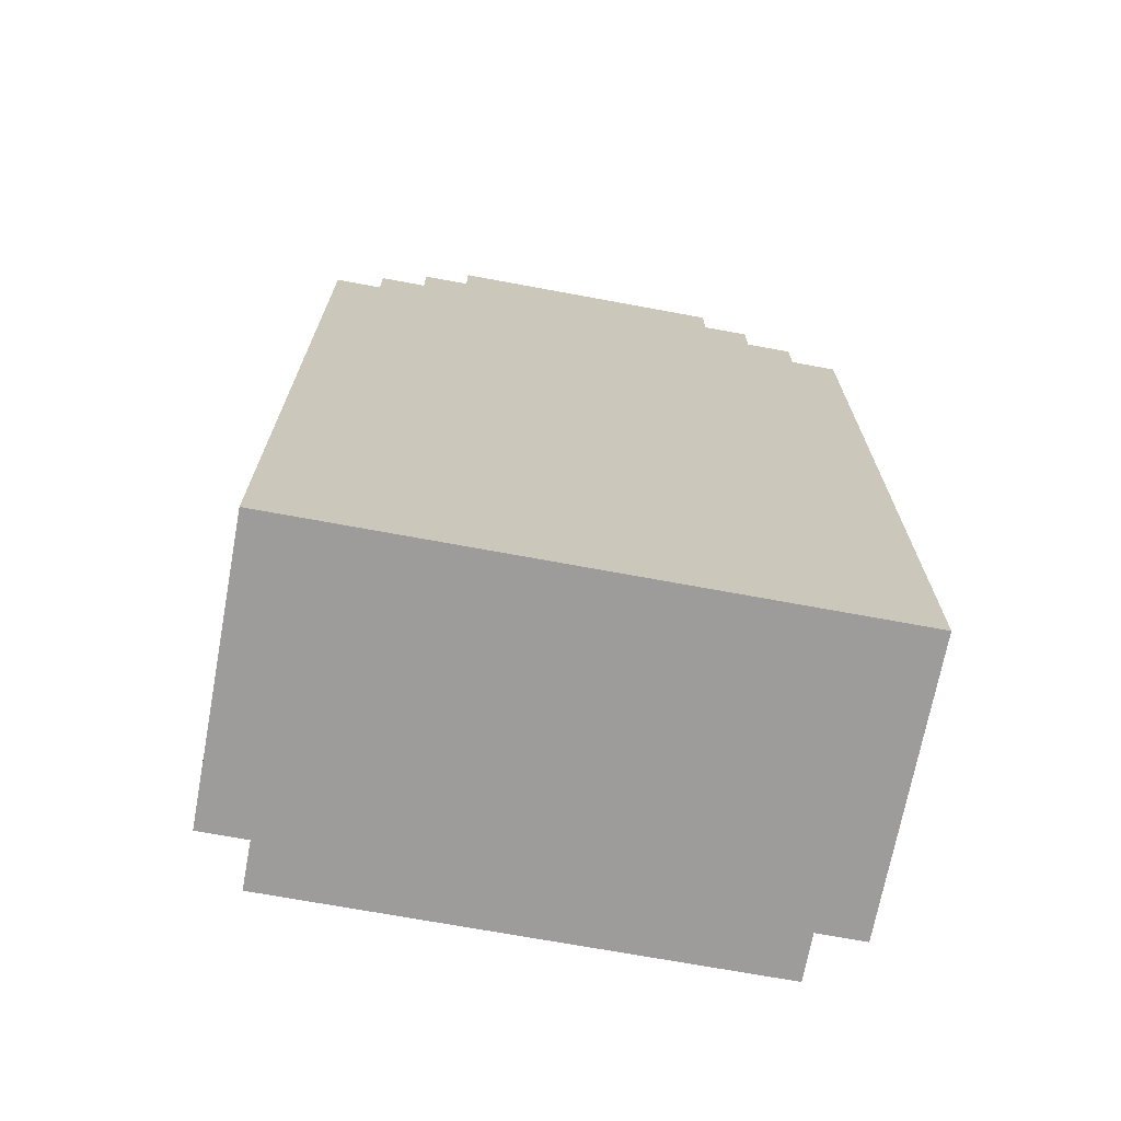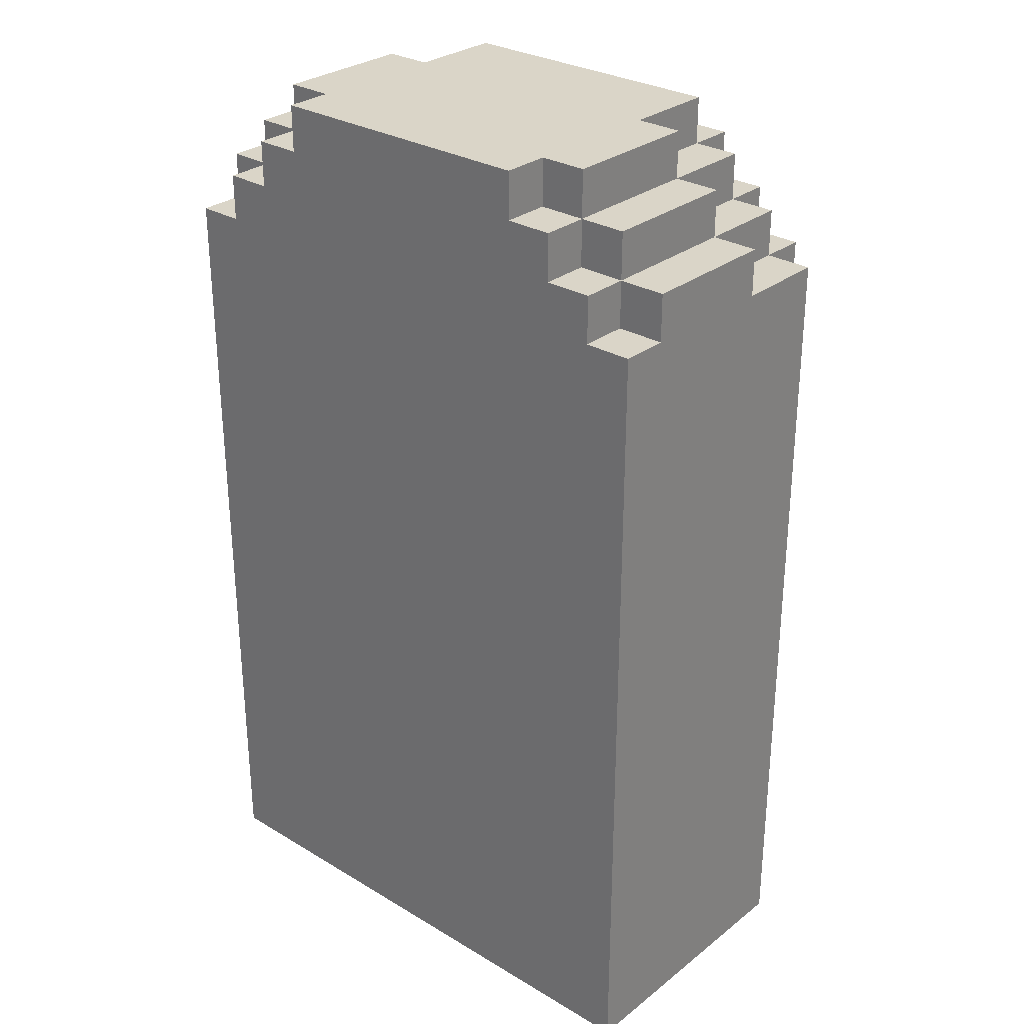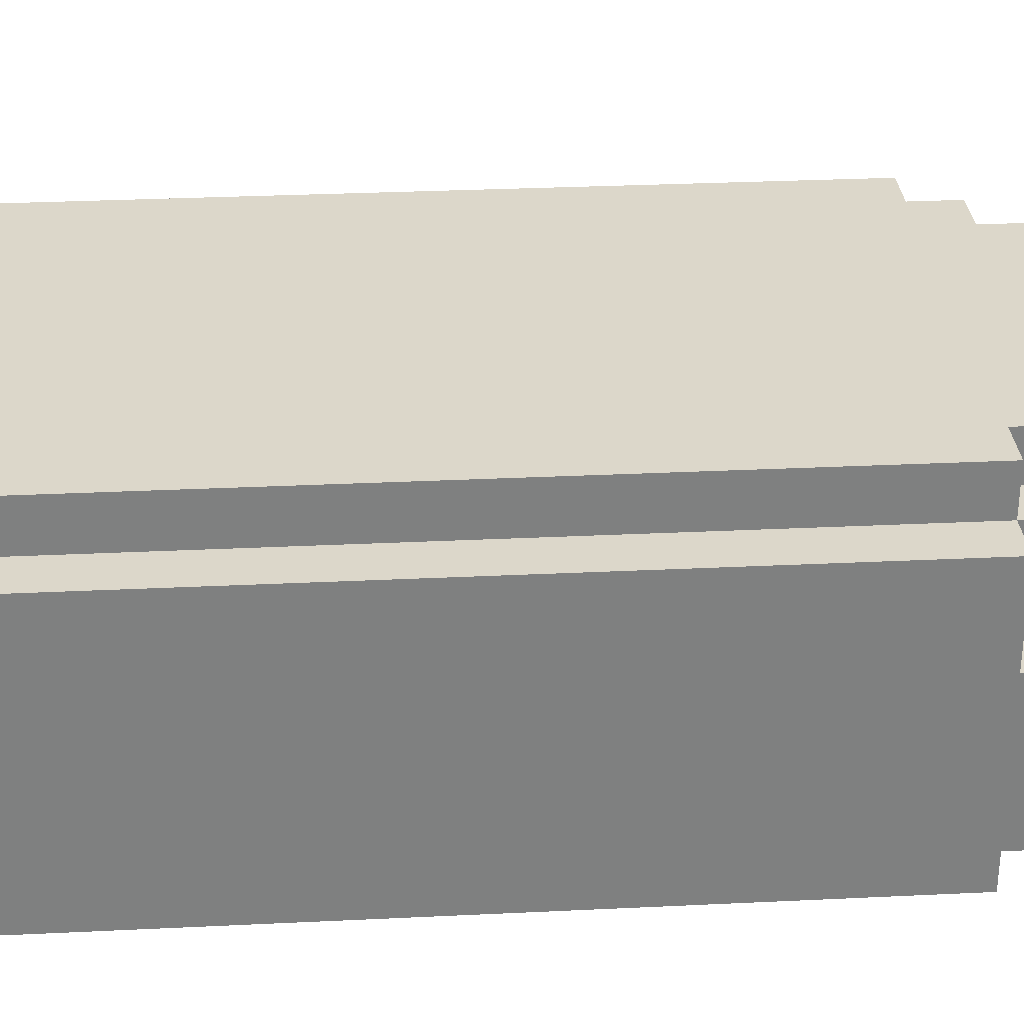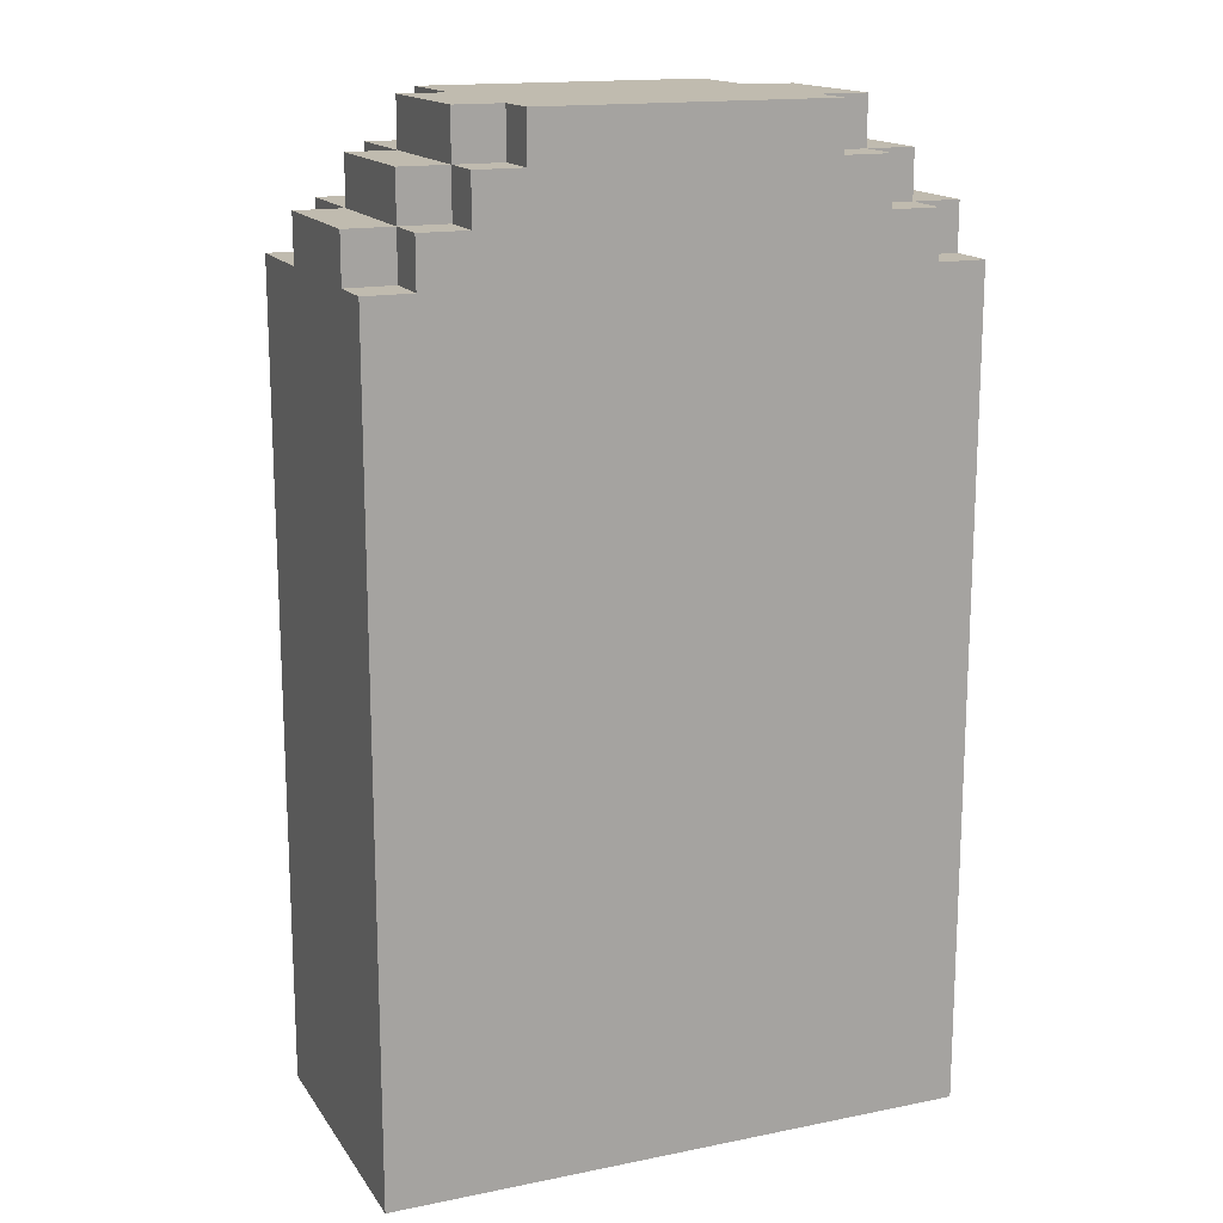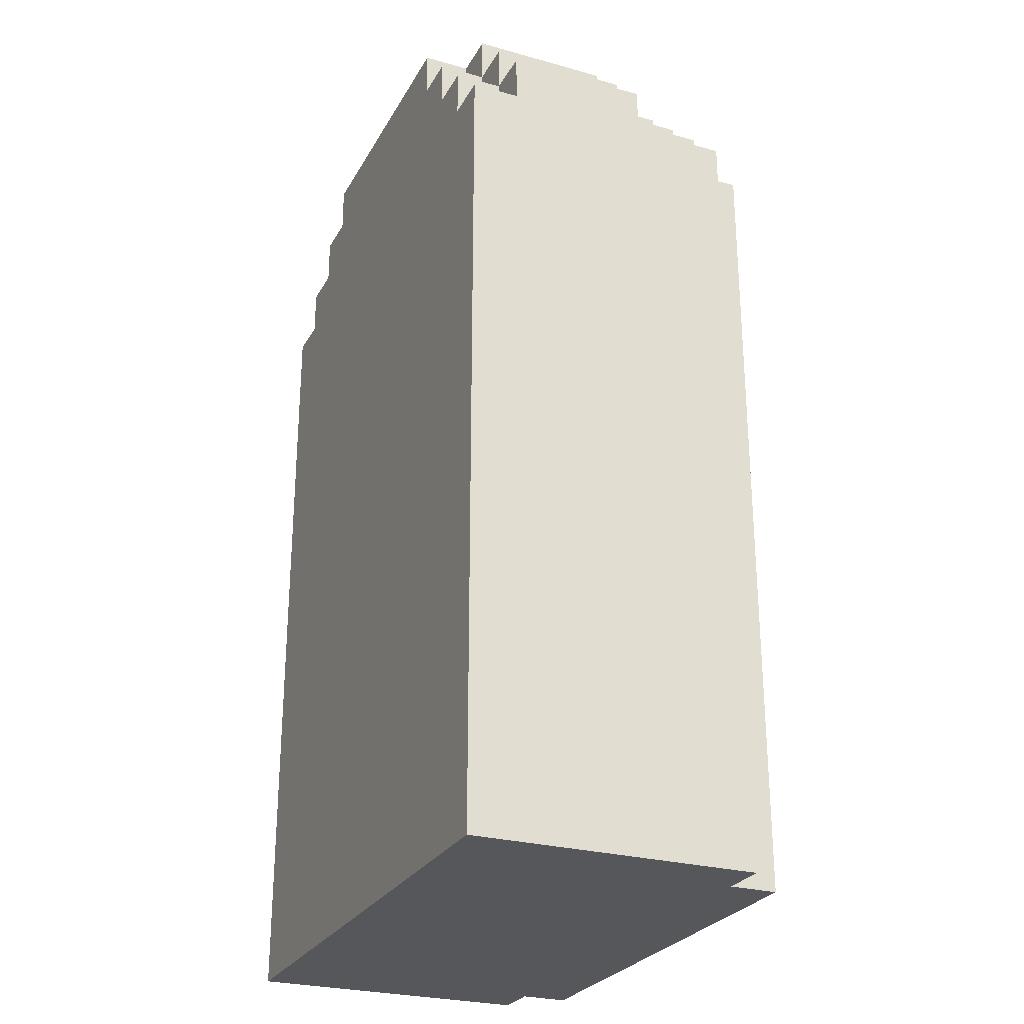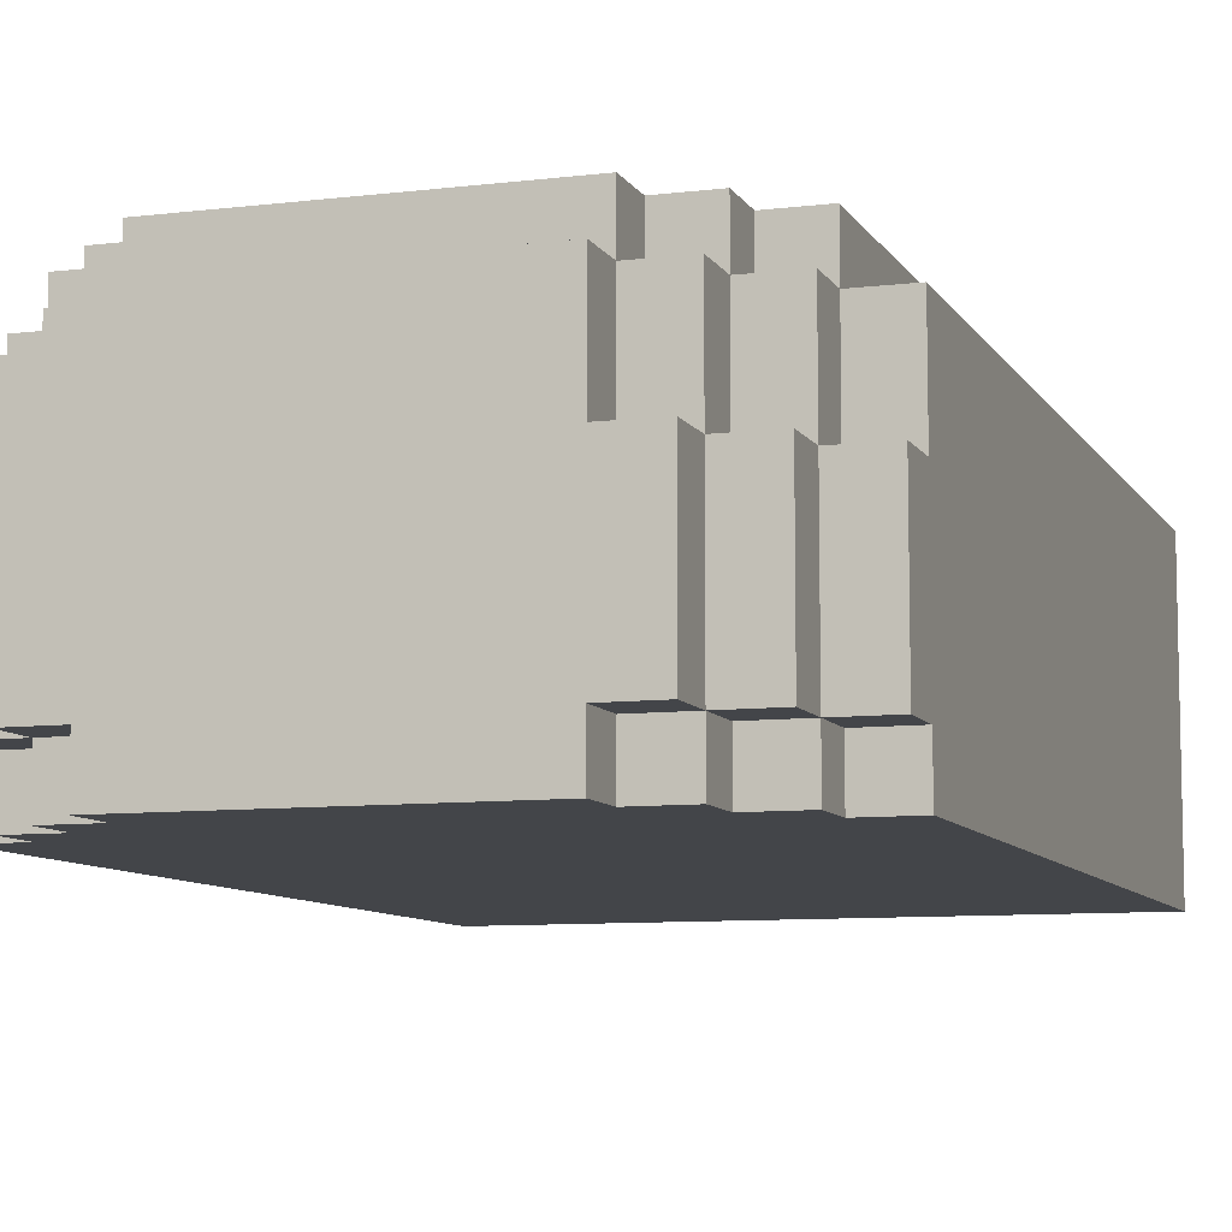
<metadata>
{"format":"obj","ext":"obj","renderer":"f3d","projection":"perspective","resolution":1024,"background":"white","views":[{"elev":-70.2,"azim":-10.5,"up":"+Z"},{"elev":29.3,"azim":41.4,"up":"+Z"},{"elev":30.4,"azim":-94.0,"up":"+Y"},{"elev":15.9,"azim":-22.7,"up":"+Z"},{"elev":-26.7,"azim":66.5,"up":"+Z"},{"elev":-8.6,"azim":18.4,"up":"+Y"}]}
</metadata>
<code>
v -25 0 6
v -25 0 -11
v -25 1 7
v -25 1 6
v -25 4 7
v -25 4 6
v -25 6 6
v -25 6 -11
v -24 0 7
v -24 0 6
v -24 1 8
v -24 1 7
v -24 1 6
v -24 4 8
v -24 4 7
v -24 4 6
v -24 6 7
v -24 6 6
v -24 6 -11
v -24 7 6
v -24 7 -11
v -23 0 8
v -23 0 7
v -23 1 9
v -23 1 8
v -23 1 7
v -23 4 9
v -23 4 8
v -23 4 7
v -23 6 8
v -23 6 7
v -23 6 6
v -23 7 7
v -23 7 6
v -22 0 9
v -22 0 8
v -22 1 9
v -22 1 8
v -22 4 9
v -22 4 8
v -22 6 9
v -22 6 8
v -22 6 7
v -22 7 8
v -22 7 7
v -16 0 9
v -16 0 8
v -16 1 9
v -16 1 8
v -16 4 9
v -16 4 8
v -16 6 9
v -16 6 8
v -16 6 7
v -16 7 8
v -16 7 7
v -15 0 8
v -15 0 7
v -15 1 9
v -15 1 8
v -15 1 7
v -15 4 9
v -15 4 8
v -15 4 7
v -15 6 8
v -15 6 7
v -15 6 6
v -15 7 7
v -15 7 6
v -14 0 7
v -14 0 6
v -14 1 8
v -14 1 7
v -14 1 6
v -14 4 8
v -14 4 7
v -14 4 6
v -14 6 7
v -14 6 6
v -14 6 -11
v -14 7 6
v -14 7 -11
v -13 0 6
v -13 0 -11
v -13 1 7
v -13 1 6
v -13 4 7
v -13 4 6
v -13 6 6
v -13 6 -11
v -23 1 9
v -23 4 9
v -22 0 9
v -22 1 9
v -22 4 9
v -22 6 9
v -16 0 9
v -16 1 9
v -16 4 9
v -16 6 9
v -15 1 9
v -15 4 9
v -24 1 8
v -24 4 8
v -23 0 8
v -23 1 8
v -23 4 8
v -23 6 8
v -22 0 8
v -22 1 8
v -22 4 8
v -22 6 8
v -22 7 8
v -16 0 8
v -16 1 8
v -16 4 8
v -16 6 8
v -16 7 8
v -15 0 8
v -15 1 8
v -15 4 8
v -15 6 8
v -14 1 8
v -14 4 8
v -25 1 7
v -25 4 7
v -24 0 7
v -24 1 7
v -24 4 7
v -24 6 7
v -23 0 7
v -23 1 7
v -23 4 7
v -23 6 7
v -23 7 7
v -22 6 7
v -22 7 7
v -16 6 7
v -16 7 7
v -15 0 7
v -15 1 7
v -15 4 7
v -15 6 7
v -15 7 7
v -14 0 7
v -14 1 7
v -14 4 7
v -14 6 7
v -13 1 7
v -13 4 7
v -25 0 6
v -25 1 6
v -25 4 6
v -25 6 6
v -24 0 6
v -24 1 6
v -24 4 6
v -24 6 6
v -24 7 6
v -23 6 6
v -23 7 6
v -15 6 6
v -15 7 6
v -14 0 6
v -14 1 6
v -14 4 6
v -14 6 6
v -14 7 6
v -13 0 6
v -13 1 6
v -13 4 6
v -13 6 6
v -25 0 -11
v -25 6 -11
v -24 6 -11
v -24 7 -11
v -14 6 -11
v -14 7 -11
v -13 0 -11
v -13 6 -11
v -22 0 9
v -16 0 9
v -23 0 8
v -22 0 8
v -16 0 8
v -15 0 8
v -24 0 7
v -23 0 7
v -15 0 7
v -14 0 7
v -25 0 6
v -24 0 6
v -14 0 6
v -13 0 6
v -25 0 -11
v -13 0 -11
v -23 1 9
v -22 1 9
v -16 1 9
v -15 1 9
v -24 1 8
v -23 1 8
v -22 1 8
v -16 1 8
v -15 1 8
v -14 1 8
v -25 1 7
v -24 1 7
v -23 1 7
v -15 1 7
v -14 1 7
v -13 1 7
v -25 1 6
v -24 1 6
v -14 1 6
v -13 1 6
v -23 4 9
v -22 4 9
v -16 4 9
v -15 4 9
v -24 4 8
v -23 4 8
v -22 4 8
v -16 4 8
v -15 4 8
v -14 4 8
v -25 4 7
v -24 4 7
v -23 4 7
v -15 4 7
v -14 4 7
v -13 4 7
v -25 4 6
v -24 4 6
v -14 4 6
v -13 4 6
v -22 6 9
v -16 6 9
v -23 6 8
v -22 6 8
v -16 6 8
v -15 6 8
v -24 6 7
v -23 6 7
v -22 6 7
v -16 6 7
v -15 6 7
v -14 6 7
v -25 6 6
v -24 6 6
v -23 6 6
v -15 6 6
v -14 6 6
v -13 6 6
v -25 6 -11
v -24 6 -11
v -14 6 -11
v -13 6 -11
v -22 7 8
v -16 7 8
v -23 7 7
v -22 7 7
v -16 7 7
v -15 7 7
v -24 7 6
v -23 7 6
v -15 7 6
v -14 7 6
v -24 7 -11
v -14 7 -11
f 4 2 1
f 5 4 3
f 6 2 4
f 6 4 5
f 7 2 6
f 8 2 7
f 12 10 9
f 13 10 12
f 14 12 11
f 15 12 14
f 17 16 15
f 18 16 17
f 20 19 18
f 21 19 20
f 25 23 22
f 26 23 25
f 27 25 24
f 28 25 27
f 30 29 28
f 31 29 30
f 33 32 31
f 34 32 33
f 37 36 35
f 38 36 37
f 41 40 39
f 42 40 41
f 44 43 42
f 45 43 44
f 46 47 48
f 48 47 49
f 50 51 52
f 52 51 53
f 53 54 55
f 55 54 56
f 57 58 60
f 60 58 61
f 59 60 62
f 62 60 63
f 63 64 65
f 65 64 66
f 66 67 68
f 68 67 69
f 70 71 73
f 73 71 74
f 72 73 75
f 75 73 76
f 76 77 78
f 78 77 79
f 79 80 81
f 81 80 82
f 83 84 86
f 85 86 87
f 86 84 88
f 87 86 88
f 88 84 89
f 89 84 90
f 94 92 91
f 95 92 94
f 97 94 93
f 97 96 95
f 97 95 94
f 98 96 97
f 99 96 98
f 100 96 99
f 101 99 98
f 102 99 101
f 106 104 103
f 107 104 106
f 109 106 105
f 110 106 109
f 111 108 107
f 112 108 111
f 117 113 112
f 118 113 117
f 119 115 114
f 120 115 119
f 121 117 116
f 122 117 121
f 123 121 120
f 124 121 123
f 128 126 125
f 129 126 128
f 131 128 127
f 132 128 131
f 133 130 129
f 134 130 133
f 136 135 134
f 137 135 136
f 143 139 138
f 144 139 143
f 145 141 140
f 146 141 145
f 147 143 142
f 148 143 147
f 149 147 146
f 150 147 149
f 155 152 151
f 156 152 155
f 157 154 153
f 158 154 157
f 160 159 158
f 161 159 160
f 167 163 162
f 168 163 167
f 169 165 164
f 170 165 169
f 171 167 166
f 172 167 171
f 173 174 175
f 173 175 177
f 175 176 177
f 177 176 178
f 173 177 179
f 179 177 180
f 184 182 181
f 185 182 184
f 188 184 183
f 188 186 185
f 188 185 184
f 189 186 188
f 192 188 187
f 192 190 189
f 192 189 188
f 193 190 192
f 195 192 191
f 195 194 193
f 195 193 192
f 196 194 195
f 202 198 197
f 203 198 202
f 204 200 199
f 205 200 204
f 208 202 201
f 209 202 208
f 210 206 205
f 211 206 210
f 213 208 207
f 214 208 213
f 215 212 211
f 216 212 215
f 217 218 222
f 222 218 223
f 219 220 224
f 224 220 225
f 221 222 228
f 228 222 229
f 225 226 230
f 230 226 231
f 227 228 233
f 233 228 234
f 231 232 235
f 235 232 236
f 237 238 240
f 240 238 241
f 239 240 244
f 244 240 245
f 241 242 246
f 246 242 247
f 243 244 250
f 250 244 251
f 247 248 252
f 252 248 253
f 249 250 255
f 255 250 256
f 253 254 257
f 257 254 258
f 259 260 262
f 262 260 263
f 261 262 266
f 263 264 266
f 262 263 266
f 266 264 267
f 265 266 269
f 267 268 269
f 266 267 269
f 269 268 270

</code>
